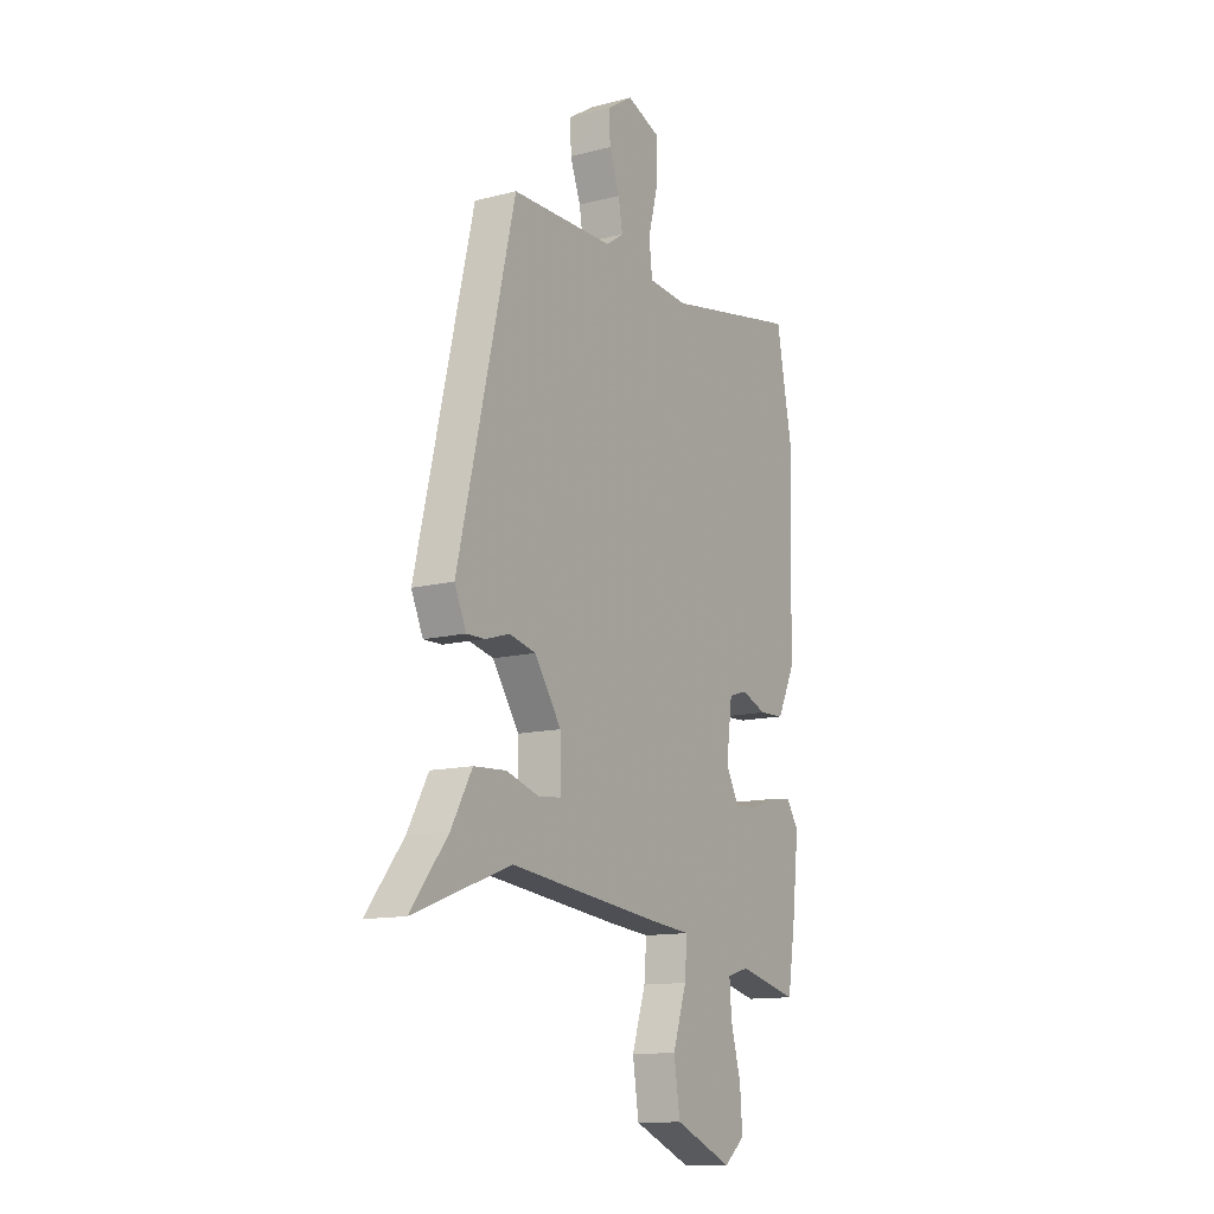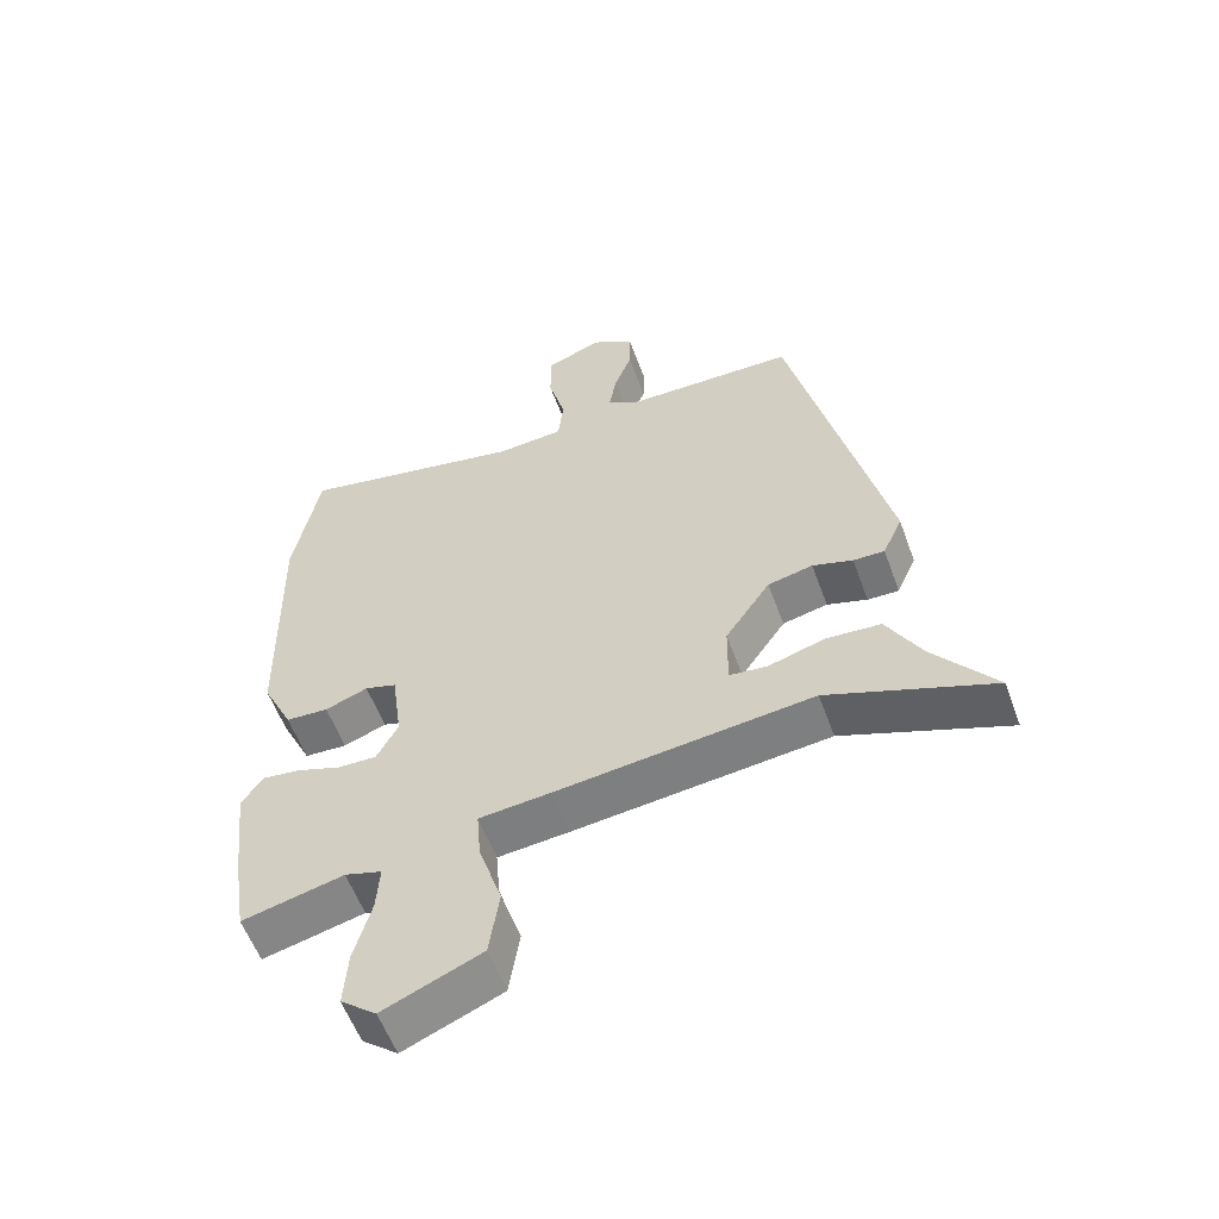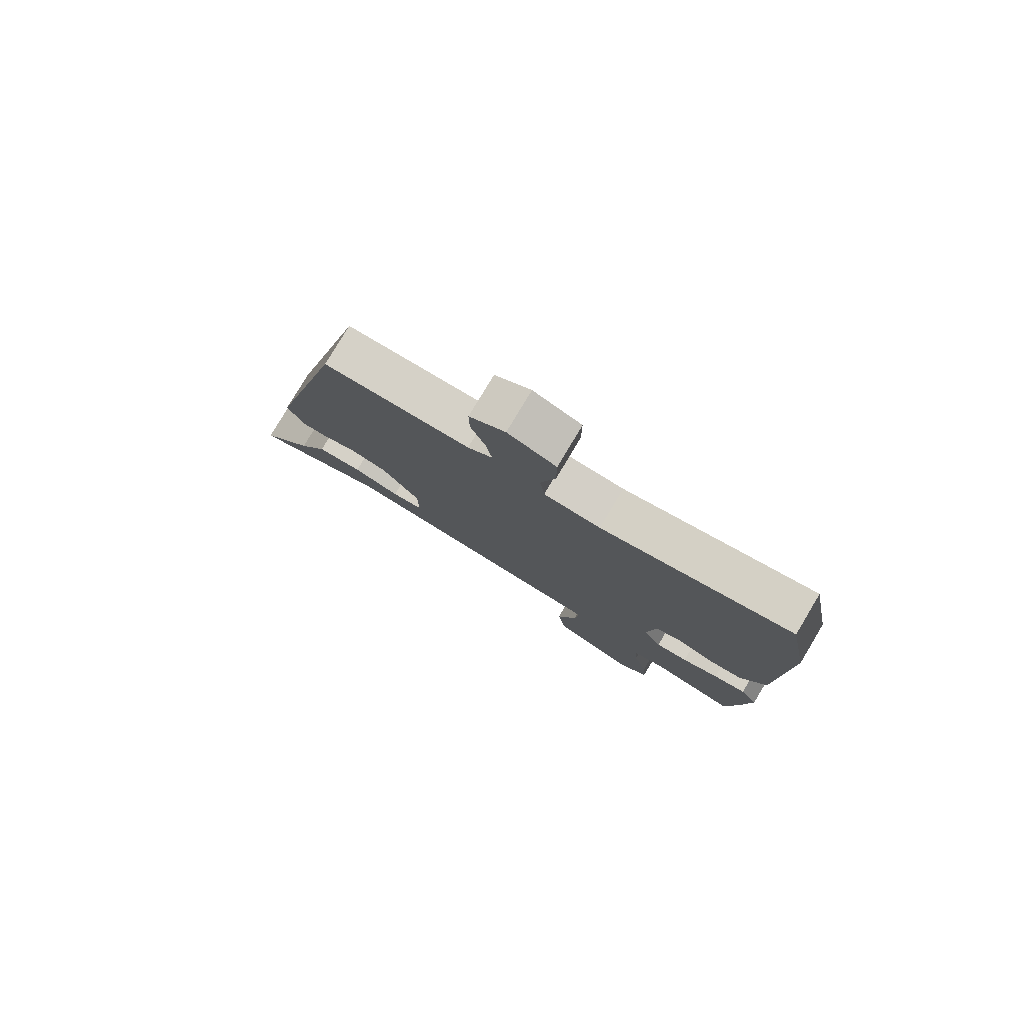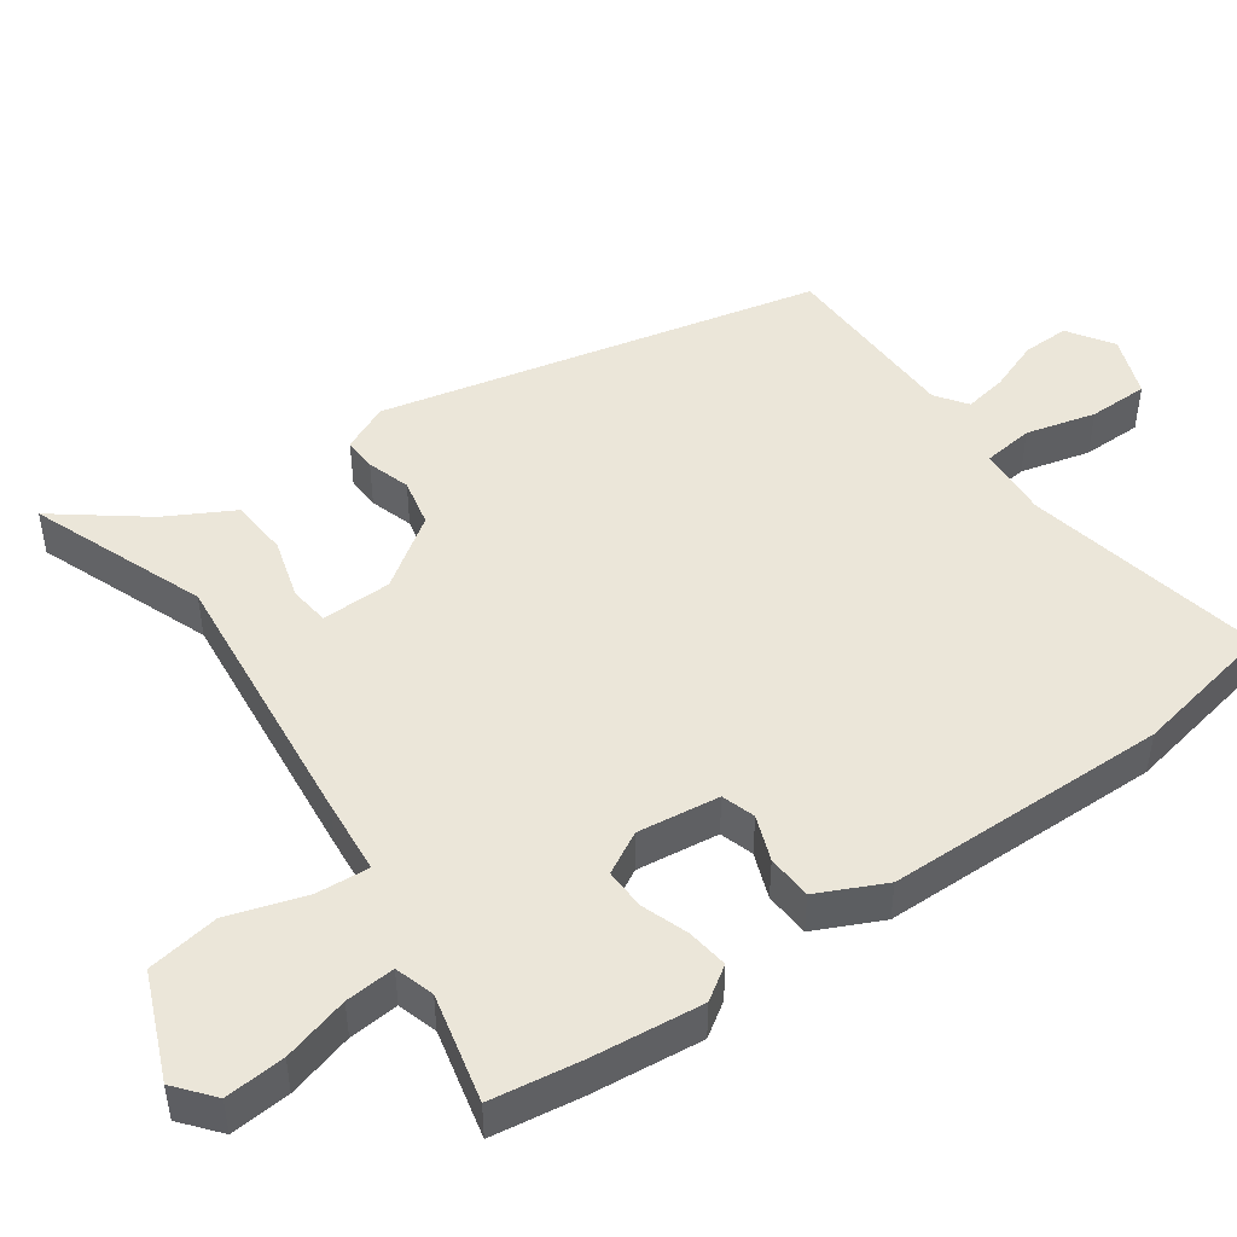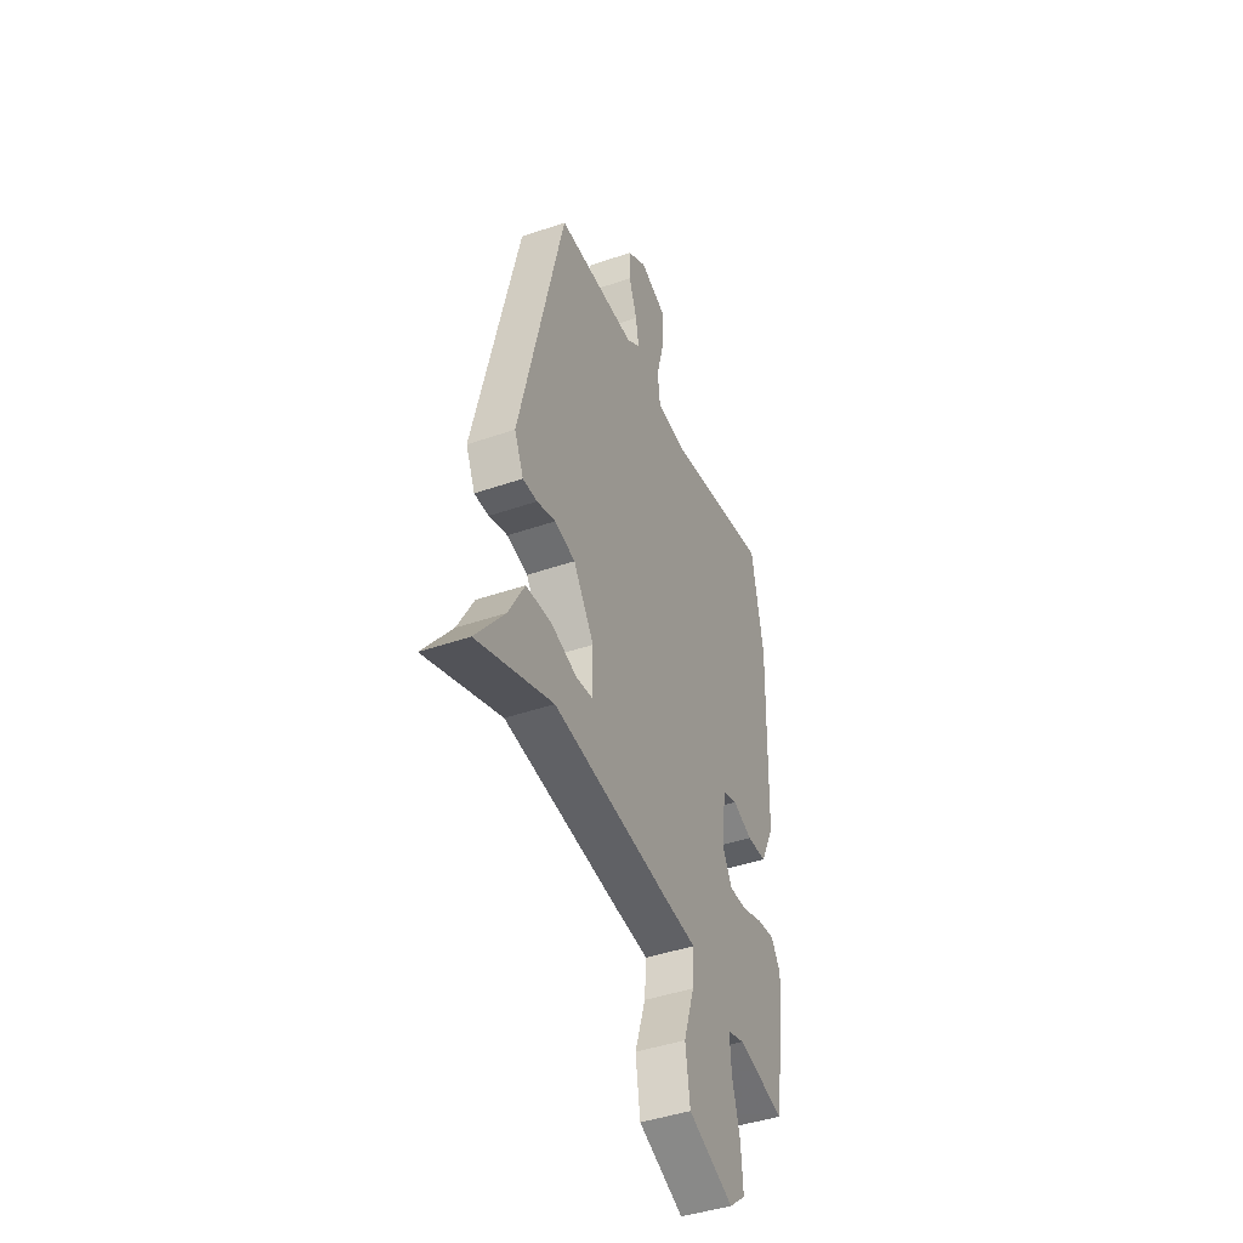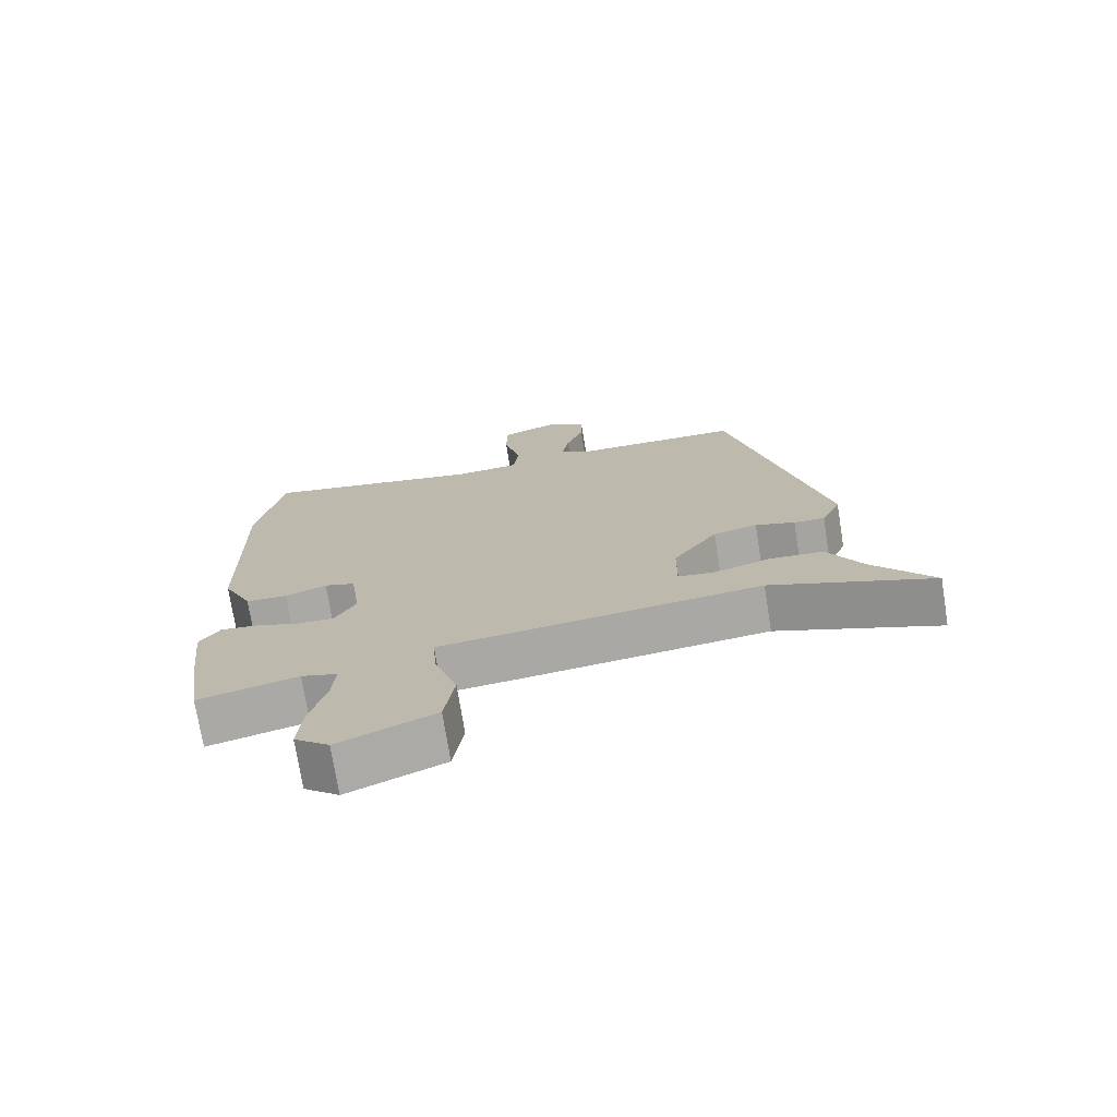
<metadata>
{"format":"obj","ext":"obj","renderer":"f3d","projection":"perspective","resolution":1024,"background":"white","views":[{"elev":-12.7,"azim":120.9,"up":"+Z"},{"elev":-57.0,"azim":19.9,"up":"+Z"},{"elev":79.6,"azim":-149.1,"up":"+Z"},{"elev":47.5,"azim":-125.7,"up":"+Y"},{"elev":-43.0,"azim":112.4,"up":"+Z"},{"elev":-73.6,"azim":9.1,"up":"+Z"}]}
</metadata>
<code>
v 0.565 0.07 -0.524
v 0.324 0.07 -0.434
v -0.051 0.07 -0.477
v -0.154 0.07 -0.487
v -0.148 0.07 -0.561
v -0.114 0.07 -0.665
v -0.129 0.07 -0.764
v -0.272 0.07 -0.825
v -0.324 0.07 -0.783
v -0.318 0.07 -0.701
v -0.293 0.07 -0.61
v -0.288 0.07 -0.542
v -0.342 0.07 -0.526
v -0.49 0.07 -0.562
v -0.509 0.07 -0.44
v -0.526 0.07 -0.288
v -0.496 0.07 -0.242
v -0.439 0.07 -0.249
v -0.375 0.07 -0.271
v -0.319 0.07 -0.272
v -0.288 0.07 -0.214
v -0.303 0.07 -0.102
v -0.349 0.07 -0.088
v -0.411 0.07 -0.112
v -0.473 0.07 -0.109
v -0.517 0.07 -0.018
v -0.525 0.07 0.369
v -0.487 0.07 0.569
v -0.156 0.07 0.505
v -0.058 0.07 0.513
v -0.05 0.07 0.582
v -0.075 0.07 0.677
v -0.075 0.07 0.759
v 0.008 0.07 0.791
v 0.07 0.07 0.751
v 0.069 0.07 0.687
v 0.043 0.07 0.617
v 0.033 0.07 0.558
v 0.076 0.07 0.528
v 0.33 0.07 0.525
v 0.471 0.07 -0.074
v 0.442 0.07 -0.139
v 0.396 0.07 -0.138
v 0.337 0.07 -0.12
v 0.271 0.07 -0.135
v 0.205 0.07 -0.232
v 0.204 0.07 -0.328
v 0.259 0.07 -0.334
v 0.342 0.07 -0.309
v 0.422 0.07 -0.314
v 0.473 0.07 -0.406
v 0.565 0 -0.524
v 0.324 0 -0.434
v -0.051 0 -0.477
v -0.154 0 -0.487
v -0.148 0 -0.561
v -0.114 0 -0.665
v -0.129 0 -0.764
v -0.272 0 -0.825
v -0.324 0 -0.783
v -0.318 0 -0.701
v -0.293 0 -0.61
v -0.288 0 -0.542
v -0.342 0 -0.526
v -0.49 0 -0.562
v -0.509 0 -0.44
v -0.526 0 -0.288
v -0.496 0 -0.242
v -0.439 0 -0.249
v -0.375 0 -0.271
v -0.319 0 -0.272
v -0.288 0 -0.214
v -0.303 0 -0.102
v -0.349 0 -0.088
v -0.411 0 -0.112
v -0.473 0 -0.109
v -0.517 0 -0.018
v -0.525 0 0.369
v -0.487 0 0.569
v -0.156 0 0.505
v -0.058 0 0.513
v -0.05 0 0.582
v -0.075 0 0.677
v -0.075 0 0.759
v 0.008 0 0.791
v 0.07 0 0.751
v 0.069 0 0.687
v 0.043 0 0.617
v 0.033 0 0.558
v 0.076 0 0.528
v 0.33 0 0.525
v 0.471 0 -0.074
v 0.442 0 -0.139
v 0.396 0 -0.138
v 0.337 0 -0.12
v 0.271 0 -0.135
v 0.205 0 -0.232
v 0.204 0 -0.328
v 0.259 0 -0.334
v 0.342 0 -0.309
v 0.422 0 -0.314
v 0.473 0 -0.406
f 48 49 50 51
f 47 48 51 1
f 41 42 43 44
f 39 40 41 44
f 38 39 44 45
f 34 35 36 37
f 34 37 38
f 31 32 33 34
f 30 31 34 38
f 26 27 28 29
f 26 29 30
f 23 24 25 26
f 22 23 26 30
f 21 22 30 38
f 16 17 18 19
f 16 19 20
f 13 14 15 16
f 12 13 16 20
f 8 9 10 11
f 8 11 12
f 5 6 7 8
f 4 5 8 12
f 2 3 4
f 47 1 2
f 47 2 4
f 46 47 4 12
f 21 38 45 46
f 12 20 21 46
f 102 101 100 99
f 52 102 99 98
f 95 94 93 92
f 95 92 91 90
f 96 95 90 89
f 88 87 86 85
f 89 88 85
f 85 84 83 82
f 89 85 82 81
f 80 79 78 77
f 81 80 77
f 77 76 75 74
f 81 77 74 73
f 89 81 73 72
f 70 69 68 67
f 71 70 67
f 67 66 65 64
f 71 67 64 63
f 62 61 60 59
f 63 62 59
f 59 58 57 56
f 63 59 56 55
f 55 54 53
f 53 52 98
f 55 53 98
f 63 55 98 97
f 97 96 89 72
f 97 72 71 63
f 1 52 53 2
f 2 53 54 3
f 3 54 55 4
f 4 55 56 5
f 5 56 57 6
f 6 57 58 7
f 7 58 59 8
f 8 59 60 9
f 9 60 61 10
f 10 61 62 11
f 11 62 63 12
f 12 63 64 13
f 13 64 65 14
f 14 65 66 15
f 15 66 67 16
f 16 67 68 17
f 17 68 69 18
f 18 69 70 19
f 19 70 71 20
f 20 71 72 21
f 21 72 73 22
f 22 73 74 23
f 23 74 75 24
f 24 75 76 25
f 25 76 77 26
f 26 77 78 27
f 27 78 79 28
f 28 79 80 29
f 29 80 81 30
f 30 81 82 31
f 31 82 83 32
f 32 83 84 33
f 33 84 85 34
f 34 85 86 35
f 35 86 87 36
f 36 87 88 37
f 37 88 89 38
f 38 89 90 39
f 39 90 91 40
f 40 91 92 41
f 41 92 93 42
f 42 93 94 43
f 43 94 95 44
f 44 95 96 45
f 45 96 97 46
f 46 97 98 47
f 47 98 99 48
f 48 99 100 49
f 49 100 101 50
f 50 101 102 51
f 51 102 52 1

</code>
